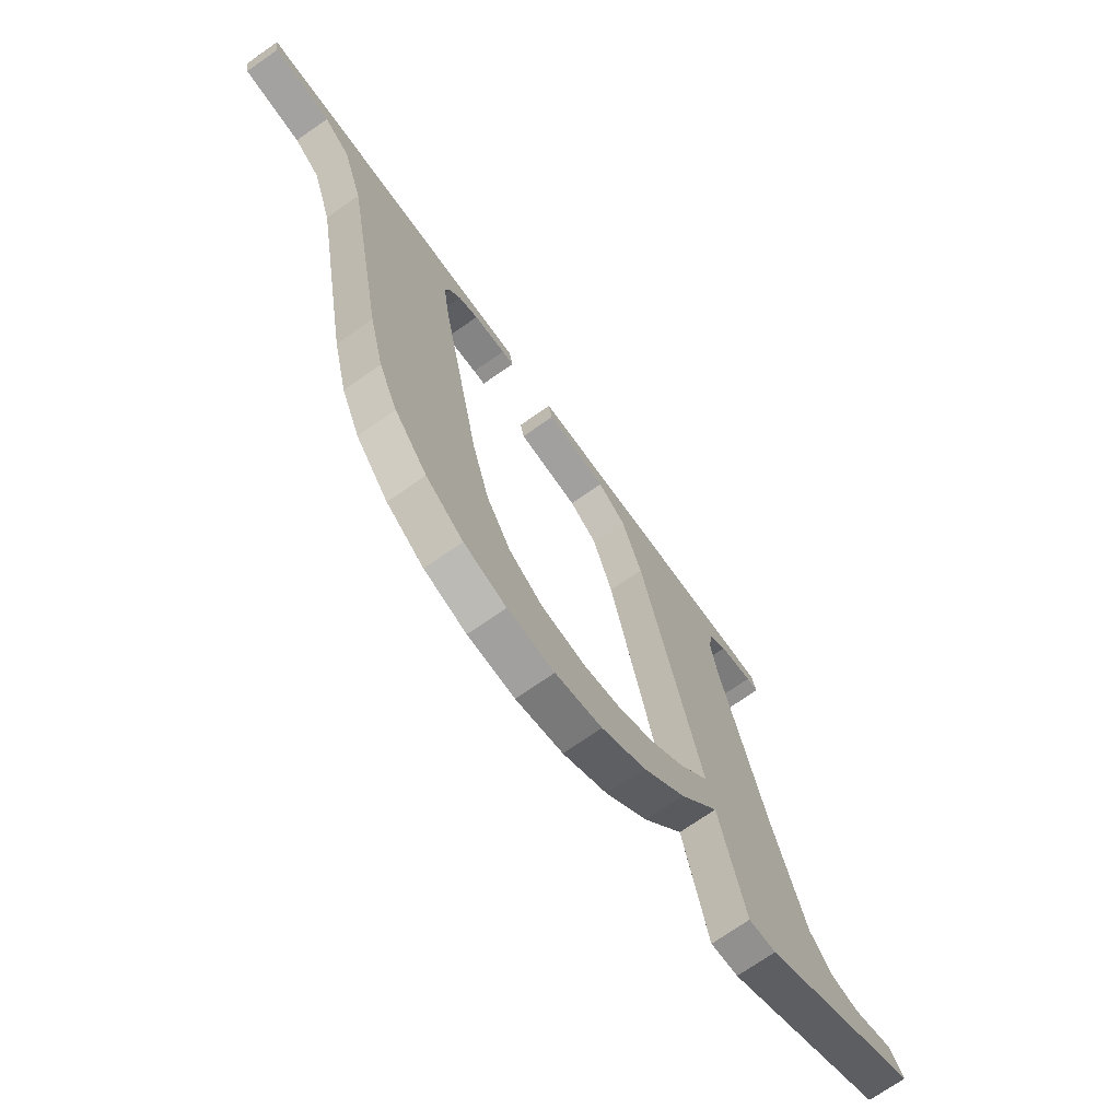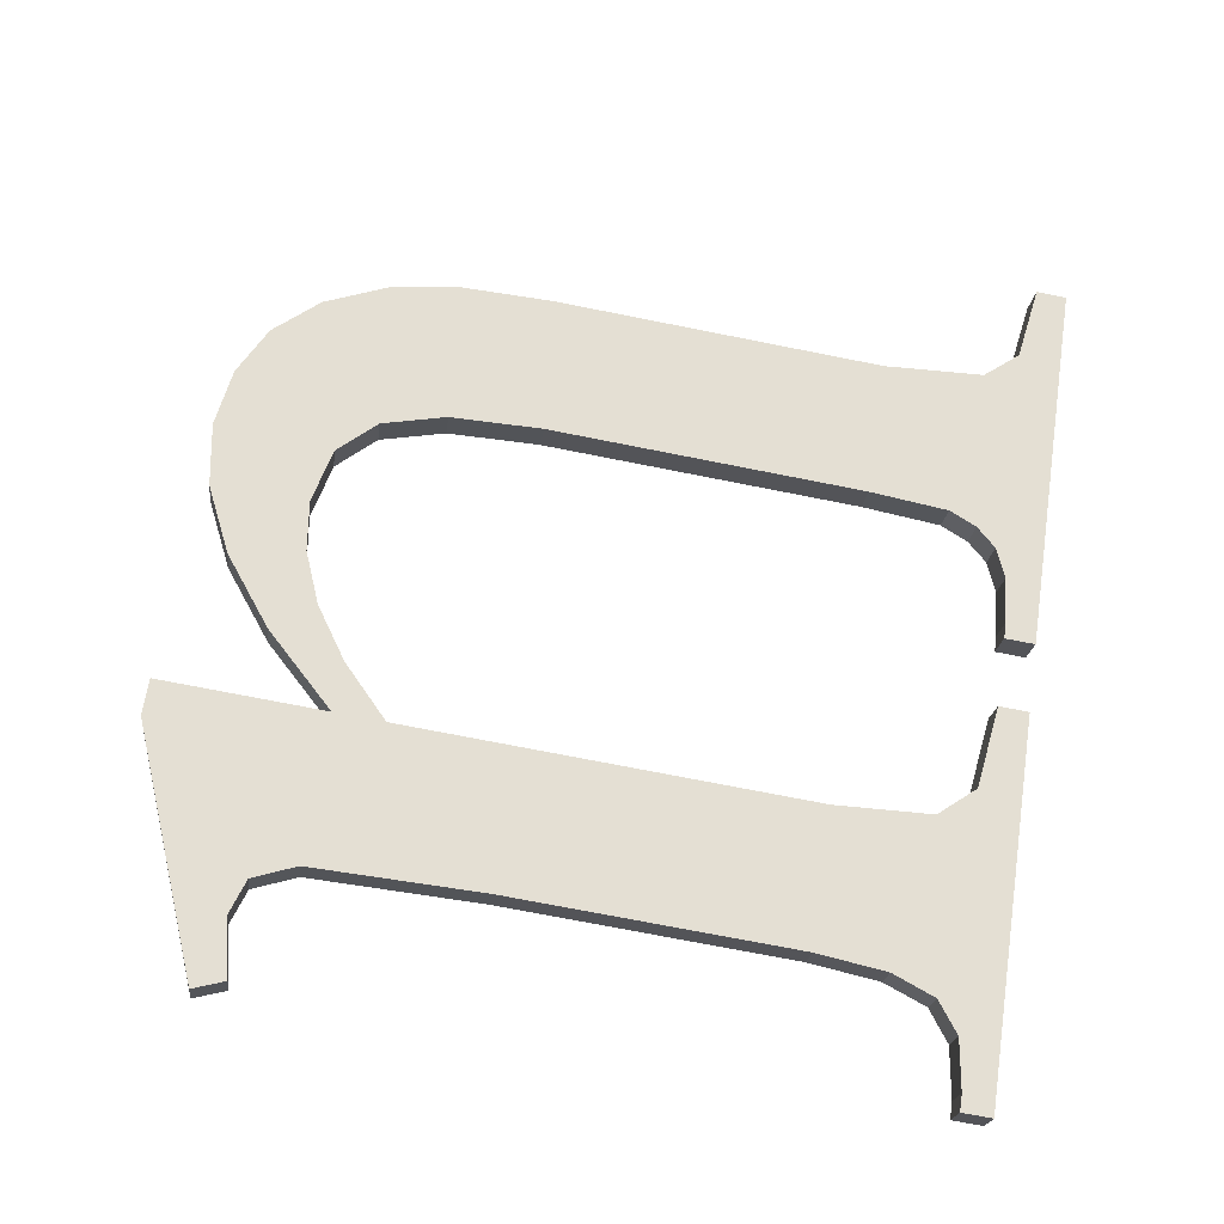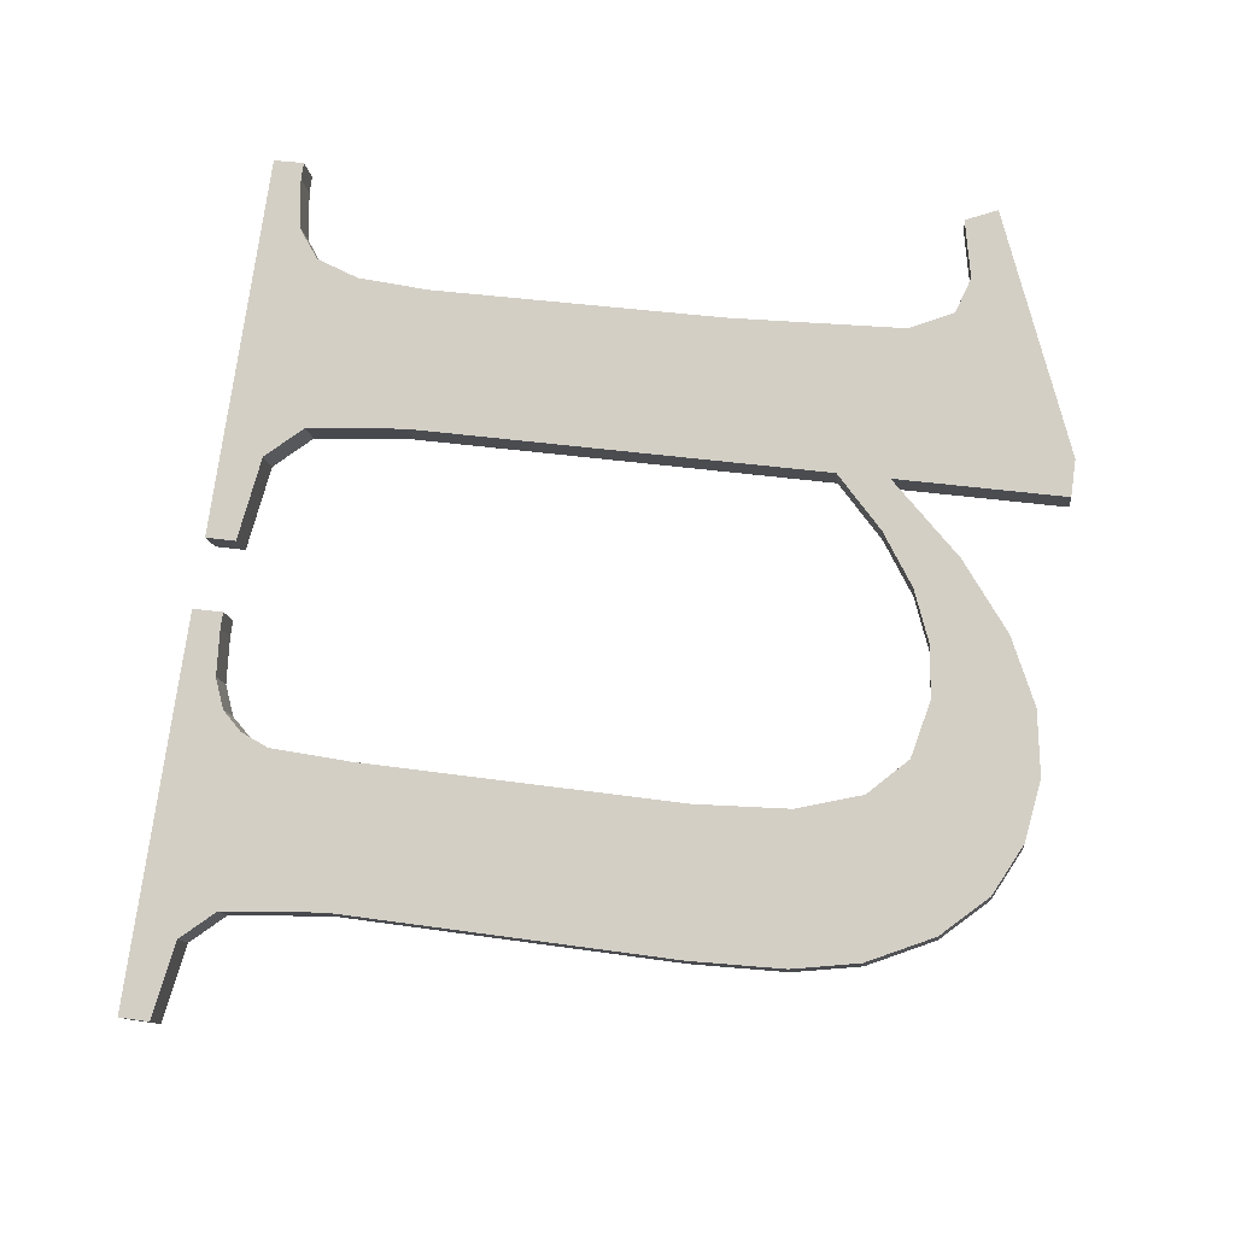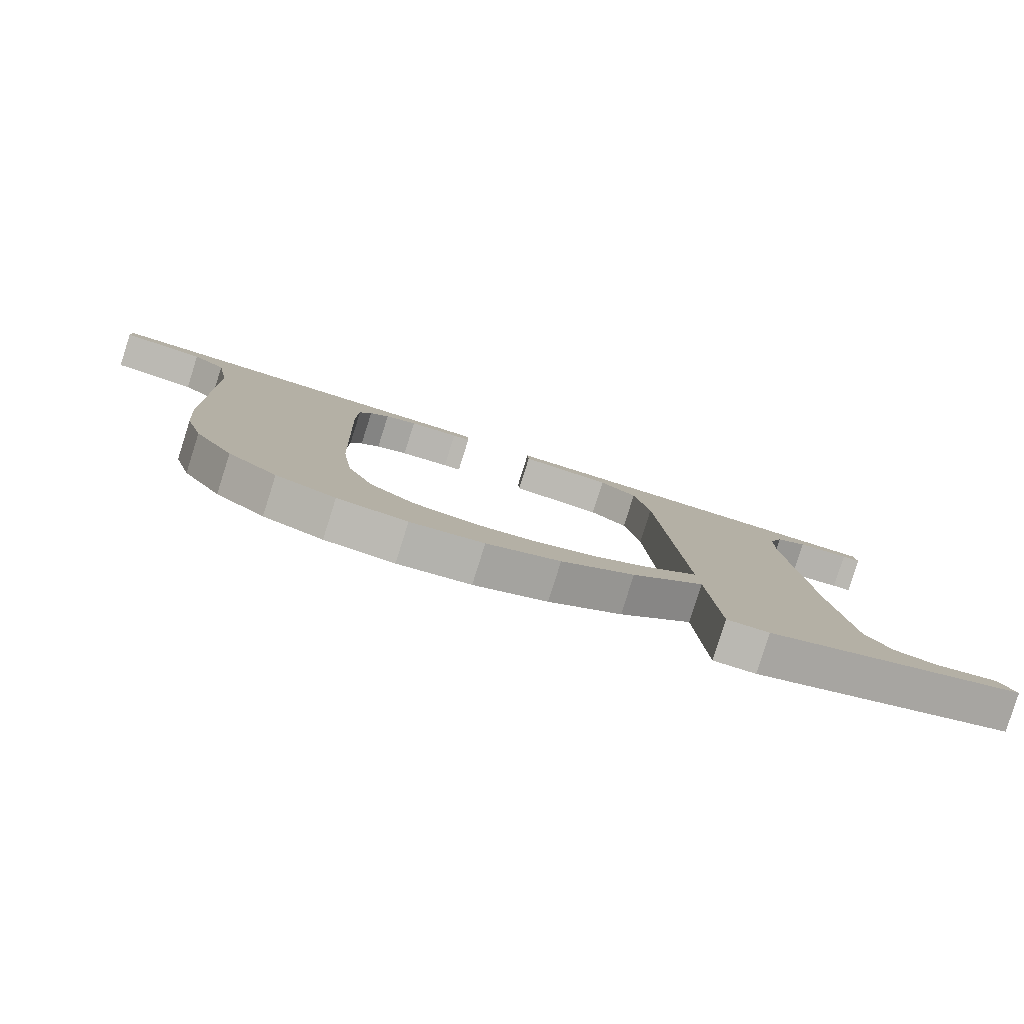
<metadata>
{"format":"obj","ext":"obj","renderer":"f3d","projection":"perspective","resolution":1024,"background":"white","views":[{"elev":-61.3,"azim":124.0,"up":"+Z"},{"elev":66.2,"azim":-81.4,"up":"+Y"},{"elev":78.1,"azim":98.1,"up":"+Y"},{"elev":-75.3,"azim":162.3,"up":"+Z"}]}
</metadata>
<code>
o #ID43
v -0.5064 -0.01253 0.2324
v -0.5083 -0.01266 0.2335
v -0.5084 -0.01263 0.2332
v -0.5078 -0.01264 0.2333
v -0.5075 -0.01266 0.2334
v -0.5073 -0.0127 0.2338
v -0.5073 -0.01288 0.2352
v -0.5073 -0.01319 0.2377
v -0.5055 -0.01262 0.2332
v -0.5061 -0.01275 0.2342
v -0.5061 -0.0127 0.2338
v -0.5056 -0.0127 0.2338
v -0.5052 -0.01267 0.2335
v -0.5049 -0.01257 0.2327
v -0.5048 -0.01264 0.2333
v -0.5044 -0.01254 0.2325
v -0.5044 -0.01264 0.2333
v -0.5038 -0.01253 0.2324
v -0.5039 -0.01265 0.2334
v -0.5036 -0.01269 0.2337
v -0.5033 -0.01253 0.2325
v -0.5034 -0.01275 0.2342
v -0.5033 -0.01285 0.235
v -0.5029 -0.01256 0.2327
v -0.5033 -0.01319 0.2377
v -0.5043 -0.01334 0.2389
v -0.5044 -0.01338 0.2392
v -0.5044 -0.01334 0.2389
v -0.5011 -0.01338 0.2392
v -0.5039 -0.01334 0.2389
v -0.5036 -0.01333 0.2388
v -0.5035 -0.0133 0.2386
v -0.5034 -0.01327 0.2384
v -0.5018 -0.01333 0.2388
v -0.502 -0.0133 0.2385
v -0.5021 -0.01319 0.2377
v -0.5026 -0.0126 0.233
v -0.5023 -0.01267 0.2335
v -0.5022 -0.01274 0.2341
v -0.5021 -0.01284 0.2349
v -0.5011 -0.01334 0.2389
v -0.5081 -0.01334 0.2389
v -0.5083 -0.01338 0.2392
v -0.5083 -0.01334 0.2389
v -0.505 -0.01338 0.2392
v -0.5077 -0.01333 0.2388
v -0.5074 -0.01331 0.2387
v -0.5073 -0.01327 0.2383
v -0.5057 -0.01333 0.2388
v -0.506 -0.01329 0.2385
v -0.5061 -0.01319 0.2377
v -0.5061 -0.01253 0.2324
v -0.505 -0.01334 0.2389
v -0.5055 -0.01233 0.2332
v -0.5061 -0.0127 0.2338
v -0.5061 -0.01241 0.2338
v -0.5055 -0.01262 0.2332
v -0.5055 -0.01233 0.2332
v -0.5049 -0.01257 0.2327
v -0.5055 -0.01262 0.2332
v -0.5049 -0.01228 0.2328
v -0.5049 -0.01228 0.2328
v -0.5044 -0.01254 0.2325
v -0.5049 -0.01257 0.2327
v -0.5044 -0.01225 0.2325
v -0.5044 -0.01225 0.2325
v -0.5038 -0.01253 0.2324
v -0.5044 -0.01254 0.2325
v -0.5038 -0.01223 0.2324
v -0.5038 -0.01223 0.2324
v -0.5033 -0.01253 0.2325
v -0.5038 -0.01253 0.2324
v -0.5033 -0.01224 0.2325
v -0.5033 -0.01224 0.2325
v -0.5029 -0.01256 0.2327
v -0.5033 -0.01253 0.2325
v -0.5029 -0.01227 0.2327
v -0.5029 -0.01256 0.2327
v -0.5026 -0.01231 0.2331
v -0.5026 -0.0126 0.233
v -0.5029 -0.01227 0.2327
v -0.5026 -0.0126 0.233
v -0.5023 -0.01238 0.2336
v -0.5023 -0.01267 0.2335
v -0.5026 -0.01231 0.2331
v -0.5023 -0.01267 0.2335
v -0.5022 -0.01245 0.2341
v -0.5022 -0.01274 0.2341
v -0.5023 -0.01238 0.2336
v -0.5022 -0.01274 0.2341
v -0.5021 -0.01255 0.2349
v -0.5021 -0.01284 0.2349
v -0.5022 -0.01245 0.2341
v -0.5021 -0.01284 0.2349
v -0.5021 -0.0129 0.2377
v -0.5021 -0.01319 0.2377
v -0.5021 -0.01255 0.2349
v -0.5021 -0.01319 0.2377
v -0.502 -0.013 0.2386
v -0.502 -0.0133 0.2385
v -0.5021 -0.0129 0.2377
v -0.502 -0.0133 0.2385
v -0.5018 -0.01304 0.2388
v -0.5018 -0.01333 0.2388
v -0.502 -0.013 0.2386
v -0.5018 -0.01304 0.2388
v -0.5011 -0.01334 0.2389
v -0.5018 -0.01333 0.2388
v -0.5011 -0.01305 0.2389
v -0.5011 -0.01334 0.2389
v -0.5011 -0.01308 0.2392
v -0.5011 -0.01338 0.2392
v -0.5011 -0.01305 0.2389
v -0.5011 -0.01308 0.2392
v -0.5044 -0.01338 0.2392
v -0.5011 -0.01338 0.2392
v -0.5044 -0.01308 0.2392
v -0.5044 -0.01305 0.2389
v -0.5044 -0.01338 0.2392
v -0.5044 -0.01308 0.2392
v -0.5044 -0.01334 0.2389
v -0.5044 -0.01305 0.2389
v -0.5043 -0.01334 0.2389
v -0.5044 -0.01334 0.2389
v -0.5043 -0.01305 0.2389
v -0.5043 -0.01305 0.2389
v -0.5039 -0.01334 0.2389
v -0.5043 -0.01334 0.2389
v -0.5039 -0.01305 0.2389
v -0.5039 -0.01305 0.2389
v -0.5036 -0.01333 0.2388
v -0.5039 -0.01334 0.2389
v -0.5036 -0.01303 0.2388
v -0.5035 -0.01301 0.2386
v -0.5036 -0.01333 0.2388
v -0.5036 -0.01303 0.2388
v -0.5035 -0.0133 0.2386
v -0.5034 -0.01298 0.2384
v -0.5035 -0.0133 0.2386
v -0.5035 -0.01301 0.2386
v -0.5034 -0.01327 0.2384
v -0.5033 -0.0129 0.2377
v -0.5034 -0.01327 0.2384
v -0.5034 -0.01298 0.2384
v -0.5033 -0.01319 0.2377
v -0.5033 -0.01256 0.235
v -0.5033 -0.01319 0.2377
v -0.5033 -0.0129 0.2377
v -0.5033 -0.01285 0.235
v -0.5034 -0.01246 0.2342
v -0.5033 -0.01285 0.235
v -0.5033 -0.01256 0.235
v -0.5034 -0.01275 0.2342
v -0.5036 -0.0124 0.2337
v -0.5034 -0.01275 0.2342
v -0.5034 -0.01246 0.2342
v -0.5036 -0.01269 0.2337
v -0.5036 -0.0124 0.2337
v -0.5039 -0.01265 0.2334
v -0.5036 -0.01269 0.2337
v -0.5039 -0.01236 0.2334
v -0.5039 -0.01236 0.2334
v -0.5044 -0.01264 0.2333
v -0.5039 -0.01265 0.2334
v -0.5044 -0.01235 0.2333
v -0.5044 -0.01235 0.2333
v -0.5048 -0.01264 0.2333
v -0.5044 -0.01264 0.2333
v -0.5048 -0.01235 0.2334
v -0.5048 -0.01235 0.2334
v -0.5052 -0.01267 0.2335
v -0.5048 -0.01264 0.2333
v -0.5052 -0.01237 0.2335
v -0.5052 -0.01237 0.2335
v -0.5056 -0.0127 0.2338
v -0.5052 -0.01267 0.2335
v -0.5056 -0.01241 0.2338
v -0.5056 -0.01241 0.2338
v -0.5061 -0.01275 0.2342
v -0.5056 -0.0127 0.2338
v -0.5061 -0.01246 0.2342
v -0.5061 -0.01275 0.2342
v -0.5061 -0.0129 0.2377
v -0.5061 -0.01319 0.2377
v -0.5061 -0.01246 0.2342
v -0.5061 -0.01319 0.2377
v -0.506 -0.013 0.2385
v -0.506 -0.01329 0.2385
v -0.5061 -0.0129 0.2377
v -0.506 -0.01329 0.2385
v -0.5057 -0.01304 0.2389
v -0.5057 -0.01333 0.2388
v -0.506 -0.013 0.2385
v -0.5057 -0.01304 0.2389
v -0.505 -0.01334 0.2389
v -0.5057 -0.01333 0.2388
v -0.505 -0.01305 0.2389
v -0.505 -0.01334 0.2389
v -0.505 -0.01308 0.2392
v -0.505 -0.01338 0.2392
v -0.505 -0.01305 0.2389
v -0.505 -0.01308 0.2392
v -0.5083 -0.01338 0.2392
v -0.505 -0.01338 0.2392
v -0.5083 -0.01308 0.2392
v -0.5083 -0.01305 0.2389
v -0.5083 -0.01338 0.2392
v -0.5083 -0.01308 0.2392
v -0.5083 -0.01334 0.2389
v -0.5083 -0.01305 0.2389
v -0.5081 -0.01334 0.2389
v -0.5083 -0.01334 0.2389
v -0.5081 -0.01305 0.2389
v -0.5081 -0.01305 0.2389
v -0.5077 -0.01333 0.2388
v -0.5081 -0.01334 0.2389
v -0.5077 -0.01304 0.2389
v -0.5077 -0.01304 0.2389
v -0.5074 -0.01331 0.2387
v -0.5077 -0.01333 0.2388
v -0.5074 -0.01302 0.2387
v -0.5073 -0.01297 0.2383
v -0.5074 -0.01331 0.2387
v -0.5074 -0.01302 0.2387
v -0.5073 -0.01327 0.2383
v -0.5073 -0.0129 0.2377
v -0.5073 -0.01327 0.2383
v -0.5073 -0.01297 0.2383
v -0.5073 -0.01319 0.2377
v -0.5073 -0.01259 0.2353
v -0.5073 -0.01319 0.2377
v -0.5073 -0.0129 0.2377
v -0.5073 -0.01288 0.2352
v -0.5073 -0.01241 0.2338
v -0.5073 -0.01288 0.2352
v -0.5073 -0.01259 0.2353
v -0.5073 -0.0127 0.2338
v -0.5075 -0.01237 0.2335
v -0.5073 -0.0127 0.2338
v -0.5073 -0.01241 0.2338
v -0.5075 -0.01266 0.2334
v -0.5075 -0.01237 0.2335
v -0.5078 -0.01264 0.2333
v -0.5075 -0.01266 0.2334
v -0.5078 -0.01235 0.2334
v -0.5078 -0.01235 0.2334
v -0.5083 -0.01266 0.2335
v -0.5078 -0.01264 0.2333
v -0.5083 -0.01237 0.2335
v -0.5084 -0.01234 0.2332
v -0.5083 -0.01266 0.2335
v -0.5083 -0.01237 0.2335
v -0.5084 -0.01263 0.2332
v -0.5084 -0.01234 0.2332
v -0.5064 -0.01253 0.2324
v -0.5084 -0.01263 0.2332
v -0.5064 -0.01223 0.2324
v -0.5064 -0.01223 0.2324
v -0.5061 -0.01253 0.2324
v -0.5064 -0.01253 0.2324
v -0.5061 -0.01223 0.2324
v -0.5061 -0.01253 0.2324
v -0.5061 -0.01241 0.2338
v -0.5061 -0.0127 0.2338
v -0.5061 -0.01223 0.2324
v -0.5083 -0.01237 0.2335
v -0.5064 -0.01223 0.2324
v -0.5084 -0.01234 0.2332
v -0.5078 -0.01235 0.2334
v -0.5075 -0.01237 0.2335
v -0.5073 -0.01241 0.2338
v -0.5073 -0.01259 0.2353
v -0.505 -0.01308 0.2392
v -0.5083 -0.01305 0.2389
v -0.5083 -0.01308 0.2392
v -0.5081 -0.01305 0.2389
v -0.5077 -0.01304 0.2389
v -0.5074 -0.01302 0.2387
v -0.5073 -0.01297 0.2383
v -0.5057 -0.01304 0.2389
v -0.5073 -0.0129 0.2377
v -0.506 -0.013 0.2385
v -0.5061 -0.0129 0.2377
v -0.505 -0.01305 0.2389
v -0.5011 -0.01308 0.2392
v -0.5044 -0.01305 0.2389
v -0.5044 -0.01308 0.2392
v -0.5043 -0.01305 0.2389
v -0.5039 -0.01305 0.2389
v -0.5036 -0.01303 0.2388
v -0.5035 -0.01301 0.2386
v -0.5034 -0.01298 0.2384
v -0.5018 -0.01304 0.2388
v -0.5033 -0.0129 0.2377
v -0.502 -0.013 0.2386
v -0.5033 -0.01256 0.235
v -0.5029 -0.01227 0.2327
v -0.5021 -0.0129 0.2377
v -0.5026 -0.01231 0.2331
v -0.5023 -0.01238 0.2336
v -0.5022 -0.01245 0.2341
v -0.5011 -0.01305 0.2389
v -0.5021 -0.01255 0.2349
v -0.5056 -0.01241 0.2338
v -0.5061 -0.01241 0.2338
v -0.5061 -0.01246 0.2342
v -0.5055 -0.01233 0.2332
v -0.5052 -0.01237 0.2335
v -0.5049 -0.01228 0.2328
v -0.5048 -0.01235 0.2334
v -0.5044 -0.01225 0.2325
v -0.5044 -0.01235 0.2333
v -0.5038 -0.01223 0.2324
v -0.5039 -0.01236 0.2334
v -0.5036 -0.0124 0.2337
v -0.5033 -0.01224 0.2325
v -0.5034 -0.01246 0.2342
v -0.5061 -0.01223 0.2324
f 1 2 3
f 3 2 1
f 2 1 4
f 4 1 2
f 4 1 5
f 5 1 4
f 5 1 6
f 6 1 5
f 6 1 7
f 7 1 6
f 7 1 8
f 8 1 7
f 9 10 11
f 11 10 9
f 10 9 12
f 12 9 10
f 12 9 13
f 13 9 12
f 13 9 14
f 14 9 13
f 13 14 15
f 15 14 13
f 15 14 16
f 16 14 15
f 15 16 17
f 17 16 15
f 17 16 18
f 18 16 17
f 17 18 19
f 19 18 17
f 19 18 20
f 20 18 19
f 20 18 21
f 21 18 20
f 20 21 22
f 22 21 20
f 22 21 23
f 23 21 22
f 23 21 24
f 24 21 23
f 23 24 25
f 25 24 23
f 26 27 28
f 28 27 26
f 27 26 29
f 29 26 27
f 29 26 30
f 30 26 29
f 29 30 31
f 31 30 29
f 29 31 32
f 32 31 29
f 29 32 33
f 33 32 29
f 29 33 34
f 34 33 29
f 34 33 25
f 25 33 34
f 34 25 35
f 35 25 34
f 35 25 24
f 24 25 35
f 35 24 36
f 36 24 35
f 36 24 37
f 37 24 36
f 36 37 38
f 38 37 36
f 36 38 39
f 39 38 36
f 36 39 40
f 40 39 36
f 29 34 41
f 41 34 29
f 42 43 44
f 44 43 42
f 43 42 45
f 45 42 43
f 45 42 46
f 46 42 45
f 45 46 47
f 47 46 45
f 45 47 48
f 48 47 45
f 45 48 49
f 49 48 45
f 49 48 8
f 8 48 49
f 49 8 50
f 50 8 49
f 50 8 51
f 51 8 50
f 51 8 1
f 1 8 51
f 51 1 52
f 52 1 51
f 51 52 11
f 11 52 51
f 51 11 10
f 10 11 51
f 45 49 53
f 53 49 45
f 54 55 56
f 56 55 54
f 55 54 57
f 57 54 55
f 58 59 60
f 60 59 58
f 59 58 61
f 61 58 59
f 62 63 64
f 64 63 62
f 63 62 65
f 65 62 63
f 66 67 68
f 68 67 66
f 67 66 69
f 69 66 67
f 70 71 72
f 72 71 70
f 71 70 73
f 73 70 71
f 74 75 76
f 76 75 74
f 75 74 77
f 77 74 75
f 78 79 80
f 80 79 78
f 79 78 81
f 81 78 79
f 82 83 84
f 84 83 82
f 83 82 85
f 85 82 83
f 86 87 88
f 88 87 86
f 87 86 89
f 89 86 87
f 90 91 92
f 92 91 90
f 91 90 93
f 93 90 91
f 94 95 96
f 96 95 94
f 95 94 97
f 97 94 95
f 98 99 100
f 100 99 98
f 99 98 101
f 101 98 99
f 102 103 104
f 104 103 102
f 103 102 105
f 105 102 103
f 106 107 108
f 108 107 106
f 107 106 109
f 109 106 107
f 110 111 112
f 112 111 110
f 111 110 113
f 113 110 111
f 114 115 116
f 116 115 114
f 115 114 117
f 117 114 115
f 118 119 120
f 120 119 118
f 119 118 121
f 121 118 119
f 122 123 124
f 124 123 122
f 123 122 125
f 125 122 123
f 126 127 128
f 128 127 126
f 127 126 129
f 129 126 127
f 130 131 132
f 132 131 130
f 131 130 133
f 133 130 131
f 134 135 136
f 136 135 134
f 135 134 137
f 137 134 135
f 138 139 140
f 140 139 138
f 139 138 141
f 141 138 139
f 142 143 144
f 144 143 142
f 143 142 145
f 145 142 143
f 146 147 148
f 148 147 146
f 147 146 149
f 149 146 147
f 150 151 152
f 152 151 150
f 151 150 153
f 153 150 151
f 154 155 156
f 156 155 154
f 155 154 157
f 157 154 155
f 158 159 160
f 160 159 158
f 159 158 161
f 161 158 159
f 162 163 164
f 164 163 162
f 163 162 165
f 165 162 163
f 166 167 168
f 168 167 166
f 167 166 169
f 169 166 167
f 170 171 172
f 172 171 170
f 171 170 173
f 173 170 171
f 174 175 176
f 176 175 174
f 175 174 177
f 177 174 175
f 178 179 180
f 180 179 178
f 179 178 181
f 181 178 179
f 182 183 184
f 184 183 182
f 183 182 185
f 185 182 183
f 186 187 188
f 188 187 186
f 187 186 189
f 189 186 187
f 190 191 192
f 192 191 190
f 191 190 193
f 193 190 191
f 194 195 196
f 196 195 194
f 195 194 197
f 197 194 195
f 198 199 200
f 200 199 198
f 199 198 201
f 201 198 199
f 202 203 204
f 204 203 202
f 203 202 205
f 205 202 203
f 206 207 208
f 208 207 206
f 207 206 209
f 209 206 207
f 210 211 212
f 212 211 210
f 211 210 213
f 213 210 211
f 214 215 216
f 216 215 214
f 215 214 217
f 217 214 215
f 218 219 220
f 220 219 218
f 219 218 221
f 221 218 219
f 222 223 224
f 224 223 222
f 223 222 225
f 225 222 223
f 226 227 228
f 228 227 226
f 227 226 229
f 229 226 227
f 230 231 232
f 232 231 230
f 231 230 233
f 233 230 231
f 234 235 236
f 236 235 234
f 235 234 237
f 237 234 235
f 238 239 240
f 240 239 238
f 239 238 241
f 241 238 239
f 242 243 244
f 244 243 242
f 243 242 245
f 245 242 243
f 246 247 248
f 248 247 246
f 247 246 249
f 249 246 247
f 250 251 252
f 252 251 250
f 251 250 253
f 253 250 251
f 254 255 256
f 256 255 254
f 255 254 257
f 257 254 255
f 258 259 260
f 260 259 258
f 259 258 261
f 261 258 259
f 262 263 264
f 264 263 262
f 263 262 265
f 265 262 263
f 266 267 268
f 268 267 266
f 267 266 269
f 269 266 267
f 267 269 270
f 270 269 267
f 267 270 271
f 271 270 267
f 267 271 272
f 272 271 267
f 273 274 275
f 275 274 273
f 274 273 276
f 276 273 274
f 276 273 277
f 277 273 276
f 277 273 278
f 278 273 277
f 278 273 279
f 279 273 278
f 279 273 280
f 280 273 279
f 279 280 281
f 281 280 279
f 281 280 282
f 282 280 281
f 281 282 272
f 272 282 281
f 272 282 283
f 283 282 272
f 272 283 267
f 267 283 272
f 280 273 284
f 284 273 280
f 285 286 287
f 287 286 285
f 286 285 288
f 288 285 286
f 288 285 289
f 289 285 288
f 289 285 290
f 290 285 289
f 290 285 291
f 291 285 290
f 291 285 292
f 292 285 291
f 292 285 293
f 293 285 292
f 292 293 294
f 294 293 292
f 294 293 295
f 295 293 294
f 294 295 296
f 296 295 294
f 296 295 297
f 297 295 296
f 297 295 298
f 298 295 297
f 297 298 299
f 299 298 297
f 299 298 300
f 300 298 299
f 300 298 301
f 301 298 300
f 293 285 302
f 302 285 293
f 303 301 298
f 298 301 303
f 304 305 306
f 306 305 304
f 305 304 307
f 307 304 305
f 307 304 308
f 308 304 307
f 307 308 309
f 309 308 307
f 309 308 310
f 310 308 309
f 309 310 311
f 311 310 309
f 311 310 312
f 312 310 311
f 311 312 313
f 313 312 311
f 313 312 314
f 314 312 313
f 313 314 315
f 315 314 313
f 313 315 316
f 316 315 313
f 316 315 317
f 317 315 316
f 316 317 296
f 296 317 316
f 316 296 297
f 297 296 316
f 283 318 267
f 267 318 283
f 318 283 306
f 306 283 318
f 318 306 305
f 305 306 318

</code>
